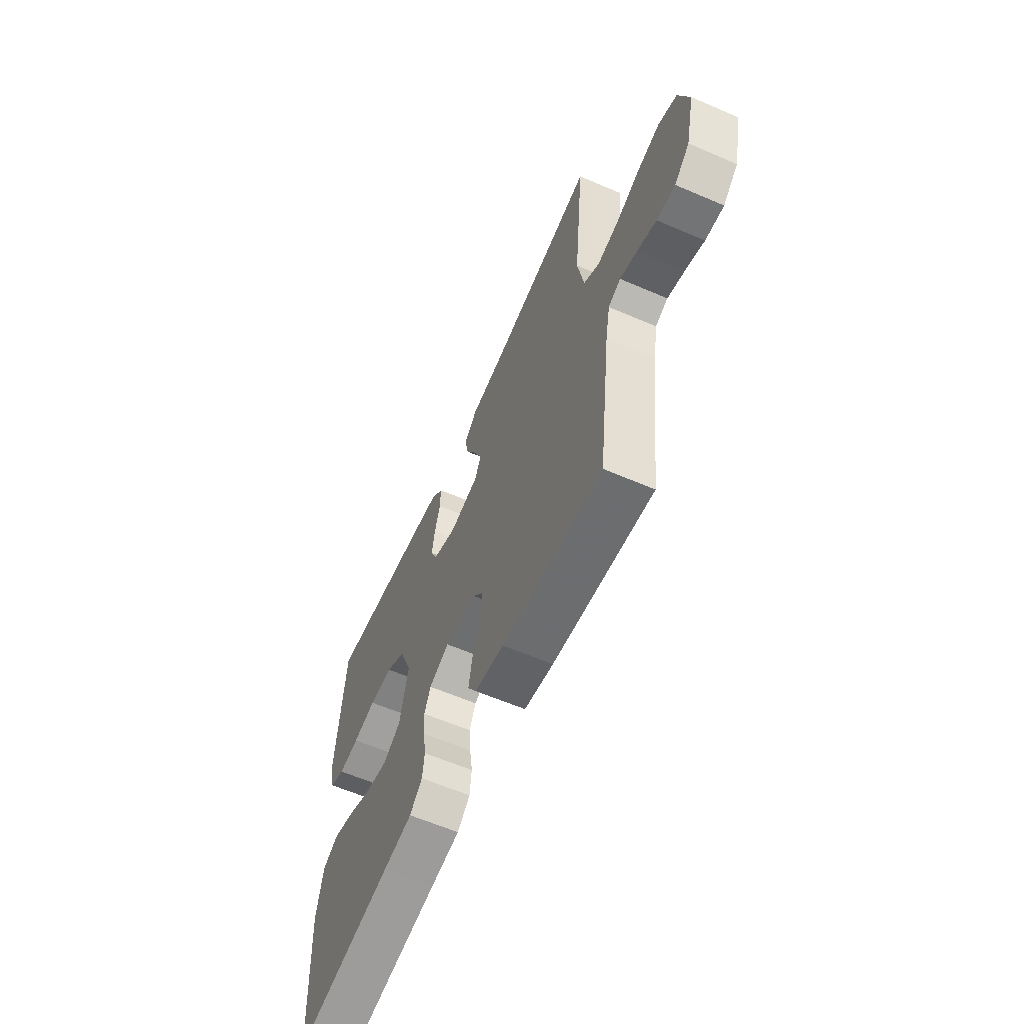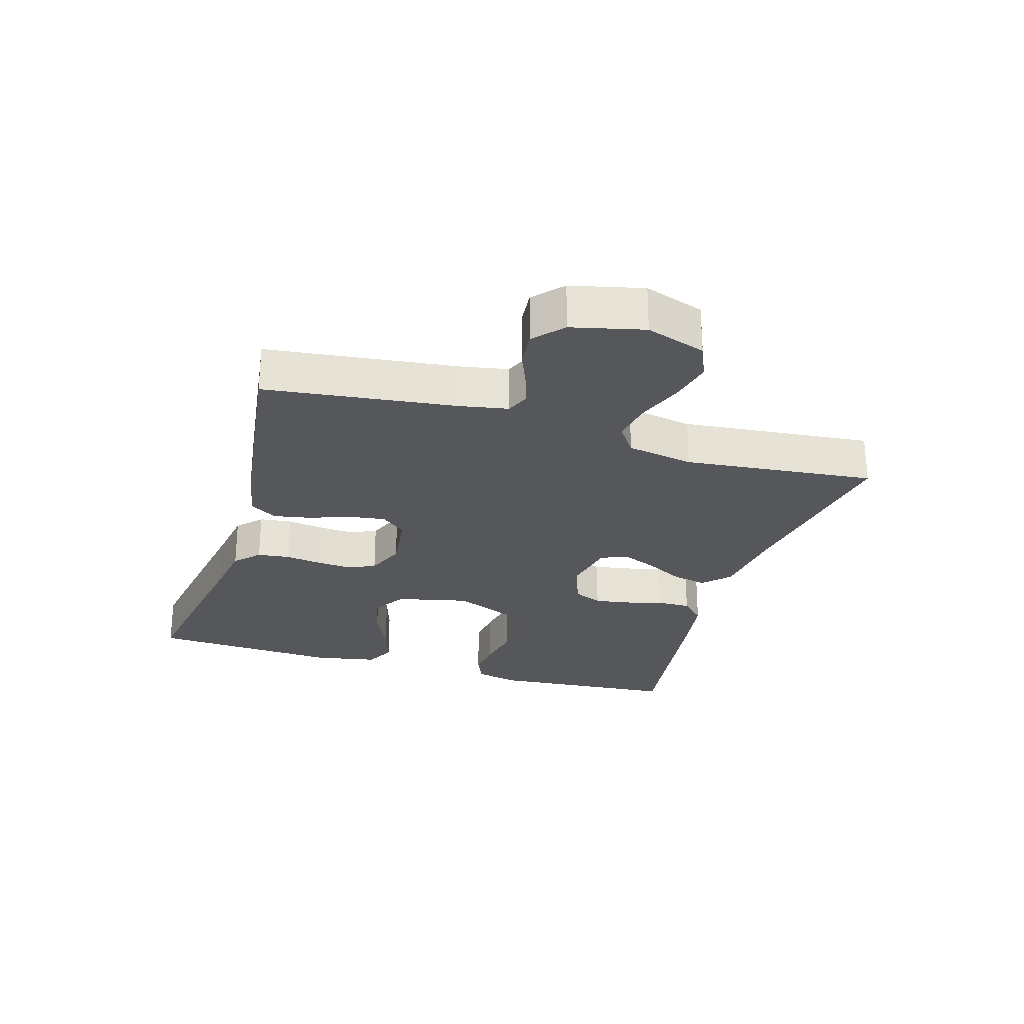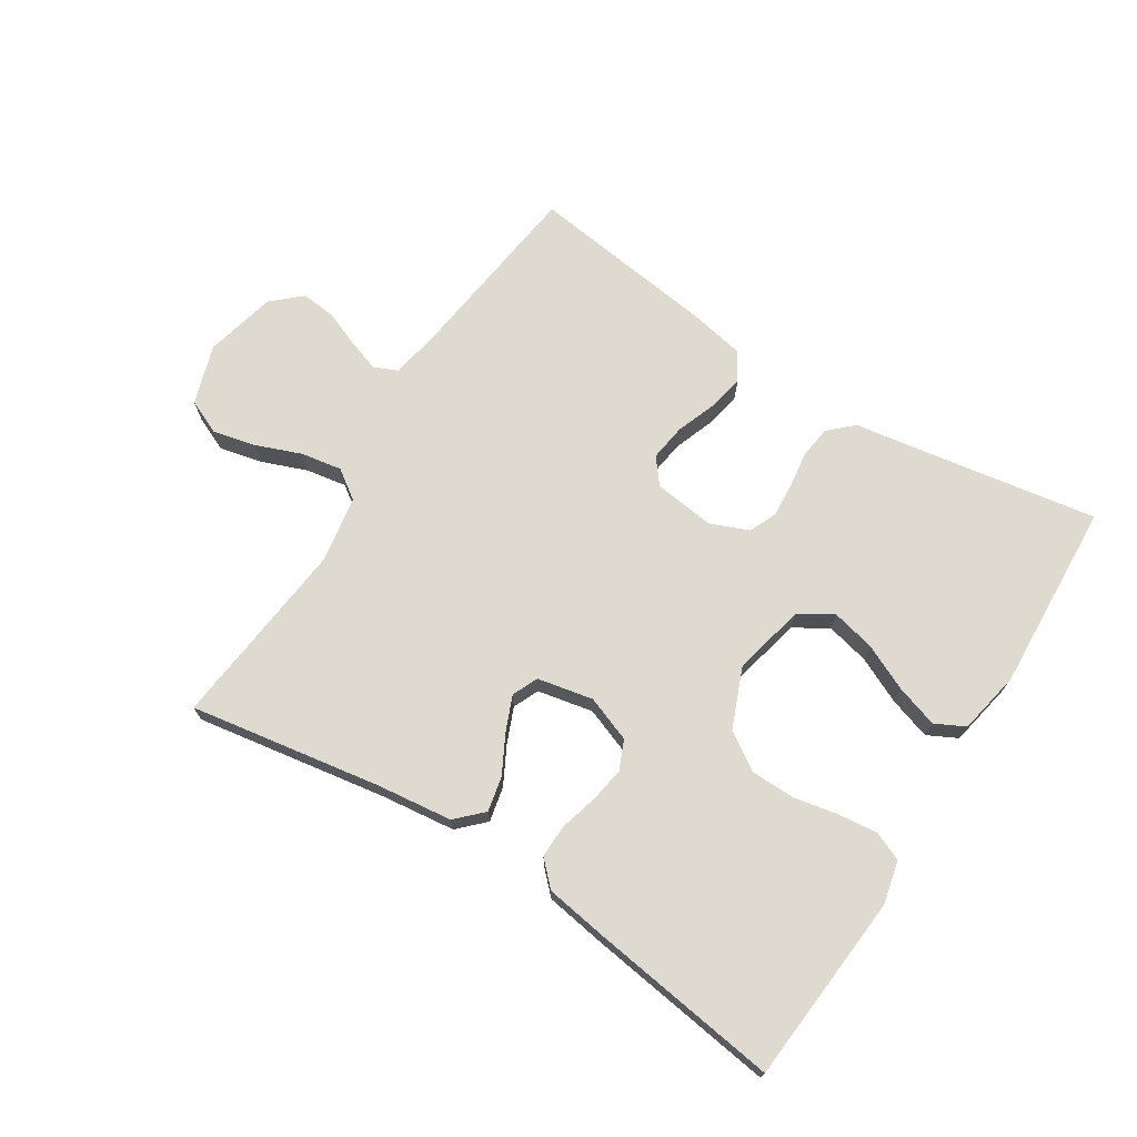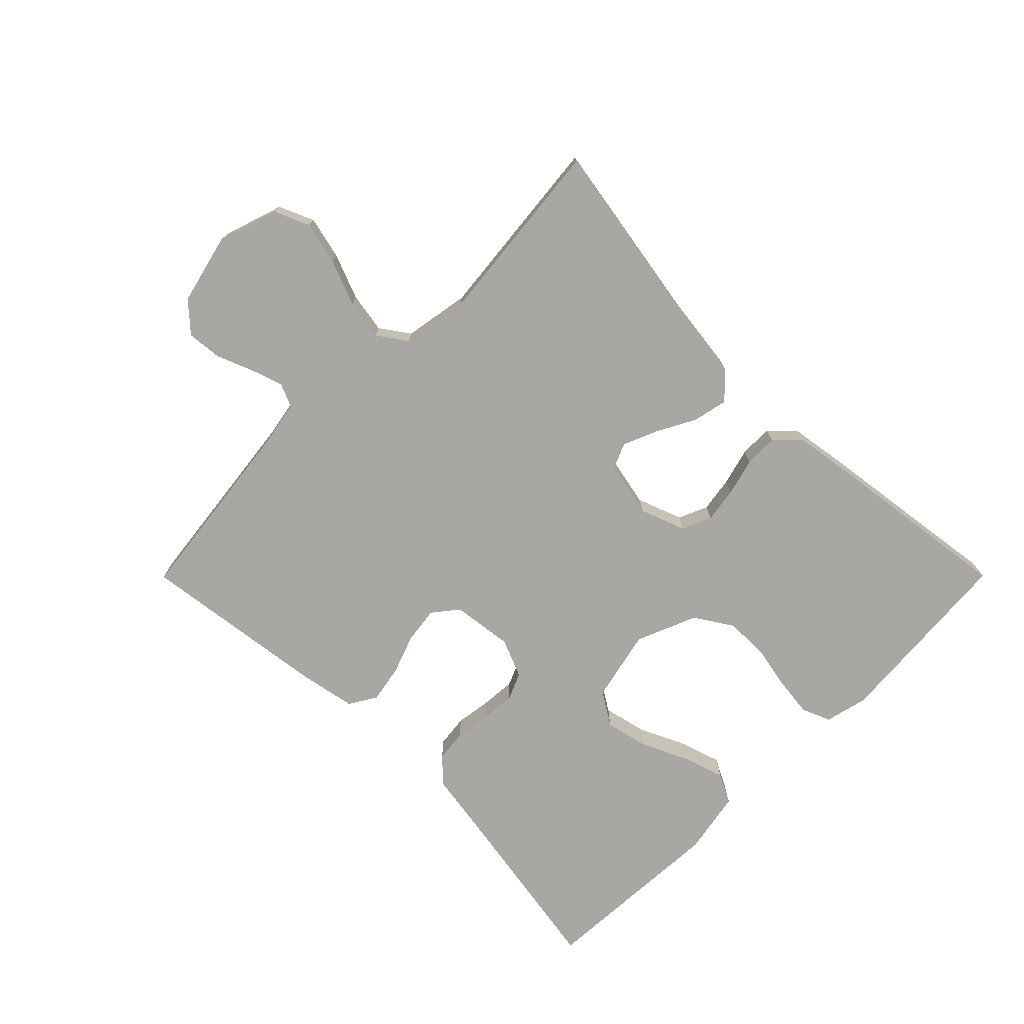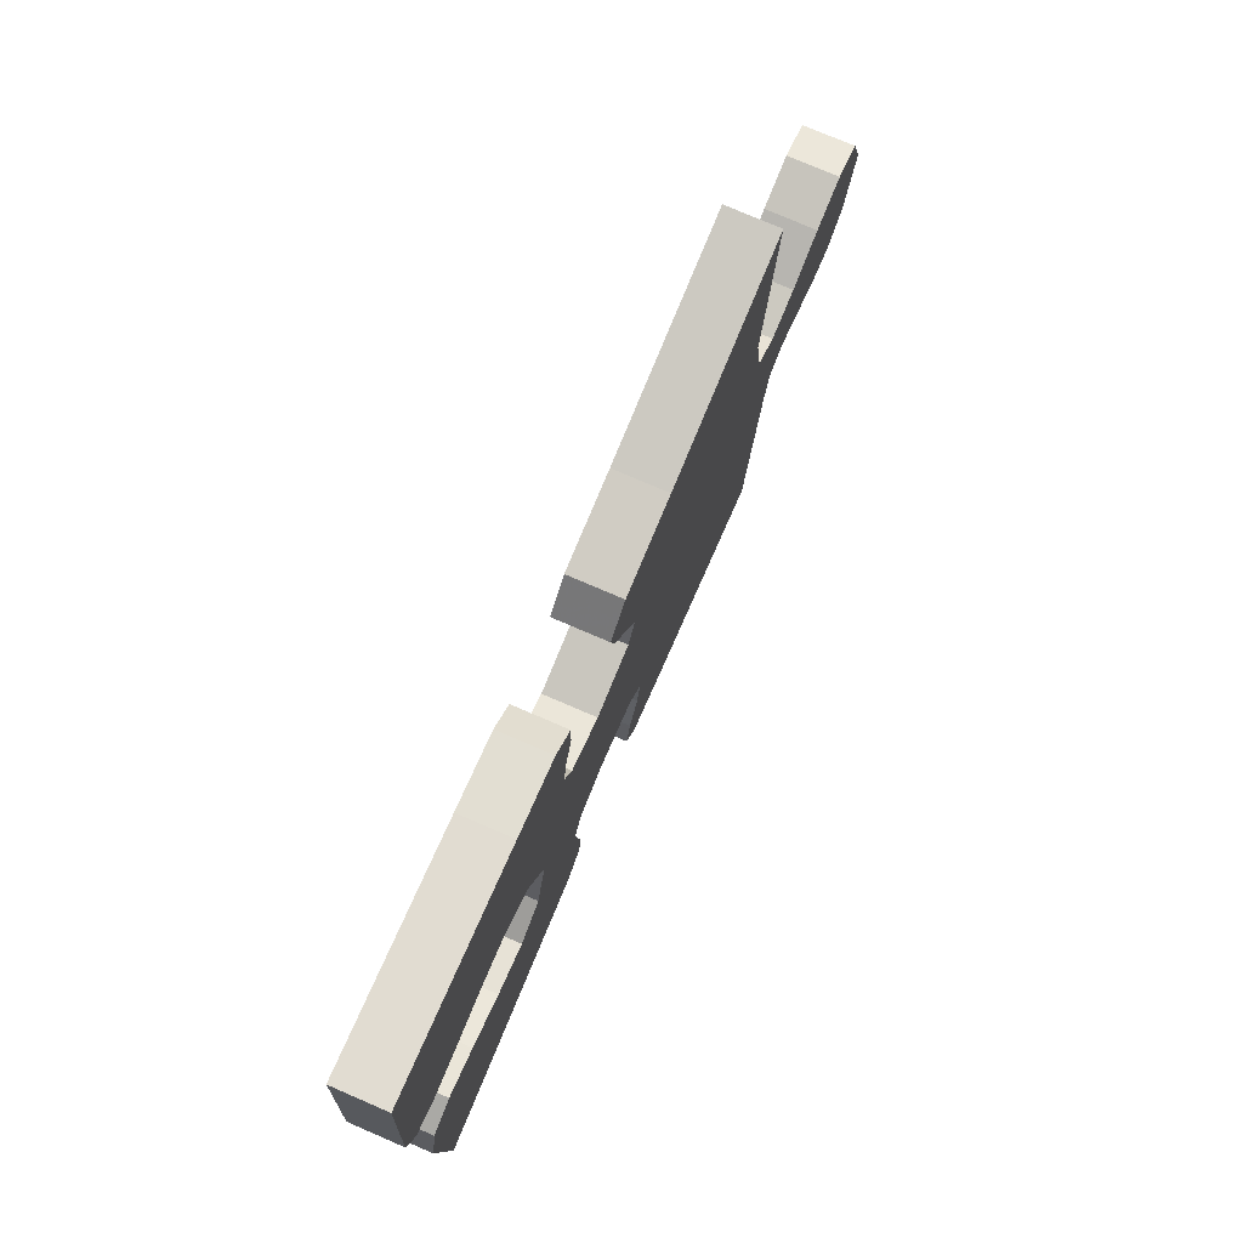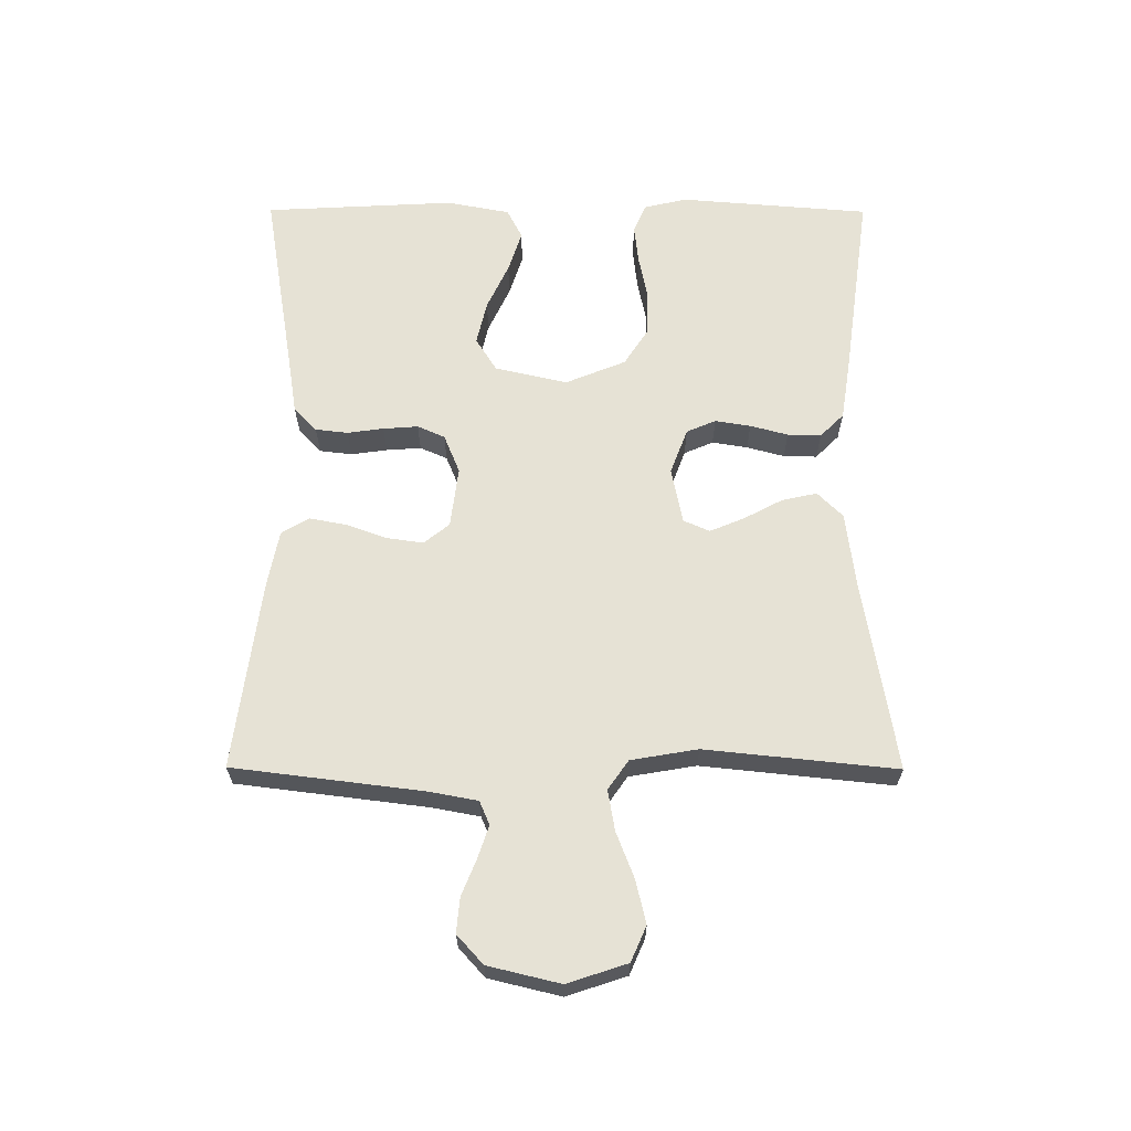
<metadata>
{"format":"obj","ext":"obj","renderer":"f3d","projection":"perspective","resolution":1024,"background":"white","views":[{"elev":-61.1,"azim":-113.7,"up":"+Z"},{"elev":-26.6,"azim":-106.7,"up":"+Y"},{"elev":71.0,"azim":32.5,"up":"+Y"},{"elev":-74.4,"azim":-44.9,"up":"+Y"},{"elev":76.8,"azim":113.3,"up":"+Z"},{"elev":63.9,"azim":-89.8,"up":"+Y"}]}
</metadata>
<code>
v -0.5 0.07 0.5
v -0.2 0.07 0.45
v -0.079 0.07 0.435
v -0.039 0.07 0.395
v -0.051 0.07 0.34
v -0.083 0.07 0.28
v -0.106 0.07 0.225
v -0.088 0.07 0.184
v 0 0.07 0.166
v 0.072 0.07 0.193
v 0.092 0.07 0.239
v 0.083 0.07 0.295
v 0.067 0.07 0.354
v 0.066 0.07 0.407
v 0.103 0.07 0.444
v 0.2 0.07 0.459
v 0.5 0.07 0.5
v 0.524 0.07 0.2
v 0.508 0.07 0.132
v 0.463 0.07 0.113
v 0.401 0.07 0.12
v 0.331 0.07 0.134
v 0.261 0.07 0.133
v 0.202 0.07 0.095
v 0.163 0.07 0
v 0.189 0.07 -0.114
v 0.242 0.07 -0.147
v 0.311 0.07 -0.131
v 0.384 0.07 -0.097
v 0.45 0.07 -0.076
v 0.497 0.07 -0.1
v 0.516 0.07 -0.2
v 0.5 0.07 -0.5
v 0.2 0.07 -0.45
v 0.112 0.07 -0.436
v 0.074 0.07 -0.4
v 0.068 0.07 -0.349
v 0.076 0.07 -0.292
v 0.08 0.07 -0.237
v 0.061 0.07 -0.194
v 0 0.07 -0.169
v -0.096 0.07 -0.181
v -0.128 0.07 -0.221
v -0.12 0.07 -0.279
v -0.097 0.07 -0.342
v -0.086 0.07 -0.401
v -0.112 0.07 -0.444
v -0.2 0.07 -0.461
v -0.5 0.07 -0.5
v -0.537 0.07 -0.2
v -0.551 0.07 -0.125
v -0.588 0.07 -0.109
v -0.639 0.07 -0.126
v -0.696 0.07 -0.149
v -0.751 0.07 -0.154
v -0.796 0.07 -0.113
v -0.823 0.07 0
v -0.792 0.07 0.094
v -0.737 0.07 0.118
v -0.669 0.07 0.102
v -0.597 0.07 0.074
v -0.533 0.07 0.063
v -0.487 0.07 0.095
v -0.469 0.07 0.2
v -0.5 0 0.5
v -0.2 0 0.45
v -0.079 0 0.435
v -0.039 0 0.395
v -0.051 0 0.34
v -0.083 0 0.28
v -0.106 0 0.225
v -0.088 0 0.184
v 0 0 0.166
v 0.072 0 0.193
v 0.092 0 0.239
v 0.083 0 0.295
v 0.067 0 0.354
v 0.066 0 0.407
v 0.103 0 0.444
v 0.2 0 0.459
v 0.5 0 0.5
v 0.524 0 0.2
v 0.508 0 0.132
v 0.463 0 0.113
v 0.401 0 0.12
v 0.331 0 0.134
v 0.261 0 0.133
v 0.202 0 0.095
v 0.163 0 0
v 0.189 0 -0.114
v 0.242 0 -0.147
v 0.311 0 -0.131
v 0.384 0 -0.097
v 0.45 0 -0.076
v 0.497 0 -0.1
v 0.516 0 -0.2
v 0.5 0 -0.5
v 0.2 0 -0.45
v 0.112 0 -0.436
v 0.074 0 -0.4
v 0.068 0 -0.349
v 0.076 0 -0.292
v 0.08 0 -0.237
v 0.061 0 -0.194
v 0 0 -0.169
v -0.096 0 -0.181
v -0.128 0 -0.221
v -0.12 0 -0.279
v -0.097 0 -0.342
v -0.086 0 -0.401
v -0.112 0 -0.444
v -0.2 0 -0.461
v -0.5 0 -0.5
v -0.537 0 -0.2
v -0.551 0 -0.125
v -0.588 0 -0.109
v -0.639 0 -0.126
v -0.696 0 -0.149
v -0.751 0 -0.154
v -0.796 0 -0.113
v -0.823 0 0
v -0.792 0 0.094
v -0.737 0 0.118
v -0.669 0 0.102
v -0.597 0 0.074
v -0.533 0 0.063
v -0.487 0 0.095
v -0.469 0 0.2
f 59 60 61
f 58 59 61
f 57 58 61
f 56 57 61
f 55 56 61
f 54 55 61
f 53 54 61
f 52 53 61 62
f 51 52 62 63
f 48 49 50
f 47 48 50
f 46 47 50
f 45 46 50
f 44 45 50
f 50 51 63
f 44 50 63
f 43 44 63
f 36 37 38
f 35 36 38
f 34 35 38
f 33 34 38
f 32 33 38
f 31 32 38
f 30 31 38
f 29 30 38
f 28 29 38
f 27 28 38 39
f 26 27 39 40
f 20 21 22
f 19 20 22
f 18 19 22
f 17 18 22
f 16 17 22
f 15 16 22
f 14 15 22
f 13 14 22
f 12 13 22
f 11 12 22 23
f 10 11 23 24
f 4 5 6
f 3 4 6
f 2 3 6
f 2 6 7
f 1 2 7
f 64 1 7
f 64 7 8
f 63 64 8
f 43 63 8
f 42 43 8
f 41 42 8 9
f 41 9 10
f 40 41 10
f 26 40 10
f 25 26 10
f 10 24 25
f 125 124 123
f 125 123 122
f 125 122 121
f 125 121 120
f 125 120 119
f 125 119 118
f 125 118 117
f 126 125 117 116
f 127 126 116 115
f 114 113 112
f 114 112 111
f 114 111 110
f 114 110 109
f 114 109 108
f 127 115 114
f 127 114 108
f 127 108 107
f 102 101 100
f 102 100 99
f 102 99 98
f 102 98 97
f 102 97 96
f 102 96 95
f 102 95 94
f 102 94 93
f 102 93 92
f 103 102 92 91
f 104 103 91 90
f 86 85 84
f 86 84 83
f 86 83 82
f 86 82 81
f 86 81 80
f 86 80 79
f 86 79 78
f 86 78 77
f 86 77 76
f 87 86 76 75
f 88 87 75 74
f 70 69 68
f 70 68 67
f 70 67 66
f 71 70 66
f 71 66 65
f 71 65 128
f 72 71 128
f 72 128 127
f 72 127 107
f 72 107 106
f 73 72 106 105
f 74 73 105
f 74 105 104
f 74 104 90
f 74 90 89
f 89 88 74
f 1 65 66 2
f 2 66 67 3
f 3 67 68 4
f 4 68 69 5
f 5 69 70 6
f 6 70 71 7
f 7 71 72 8
f 8 72 73 9
f 9 73 74 10
f 10 74 75 11
f 11 75 76 12
f 12 76 77 13
f 13 77 78 14
f 14 78 79 15
f 15 79 80 16
f 16 80 81 17
f 17 81 82 18
f 18 82 83 19
f 19 83 84 20
f 20 84 85 21
f 21 85 86 22
f 22 86 87 23
f 23 87 88 24
f 24 88 89 25
f 25 89 90 26
f 26 90 91 27
f 27 91 92 28
f 28 92 93 29
f 29 93 94 30
f 30 94 95 31
f 31 95 96 32
f 32 96 97 33
f 33 97 98 34
f 34 98 99 35
f 35 99 100 36
f 36 100 101 37
f 37 101 102 38
f 38 102 103 39
f 39 103 104 40
f 40 104 105 41
f 41 105 106 42
f 42 106 107 43
f 43 107 108 44
f 44 108 109 45
f 45 109 110 46
f 46 110 111 47
f 47 111 112 48
f 48 112 113 49
f 49 113 114 50
f 50 114 115 51
f 51 115 116 52
f 52 116 117 53
f 53 117 118 54
f 54 118 119 55
f 55 119 120 56
f 56 120 121 57
f 57 121 122 58
f 58 122 123 59
f 59 123 124 60
f 60 124 125 61
f 61 125 126 62
f 62 126 127 63
f 63 127 128 64
f 64 128 65 1

</code>
